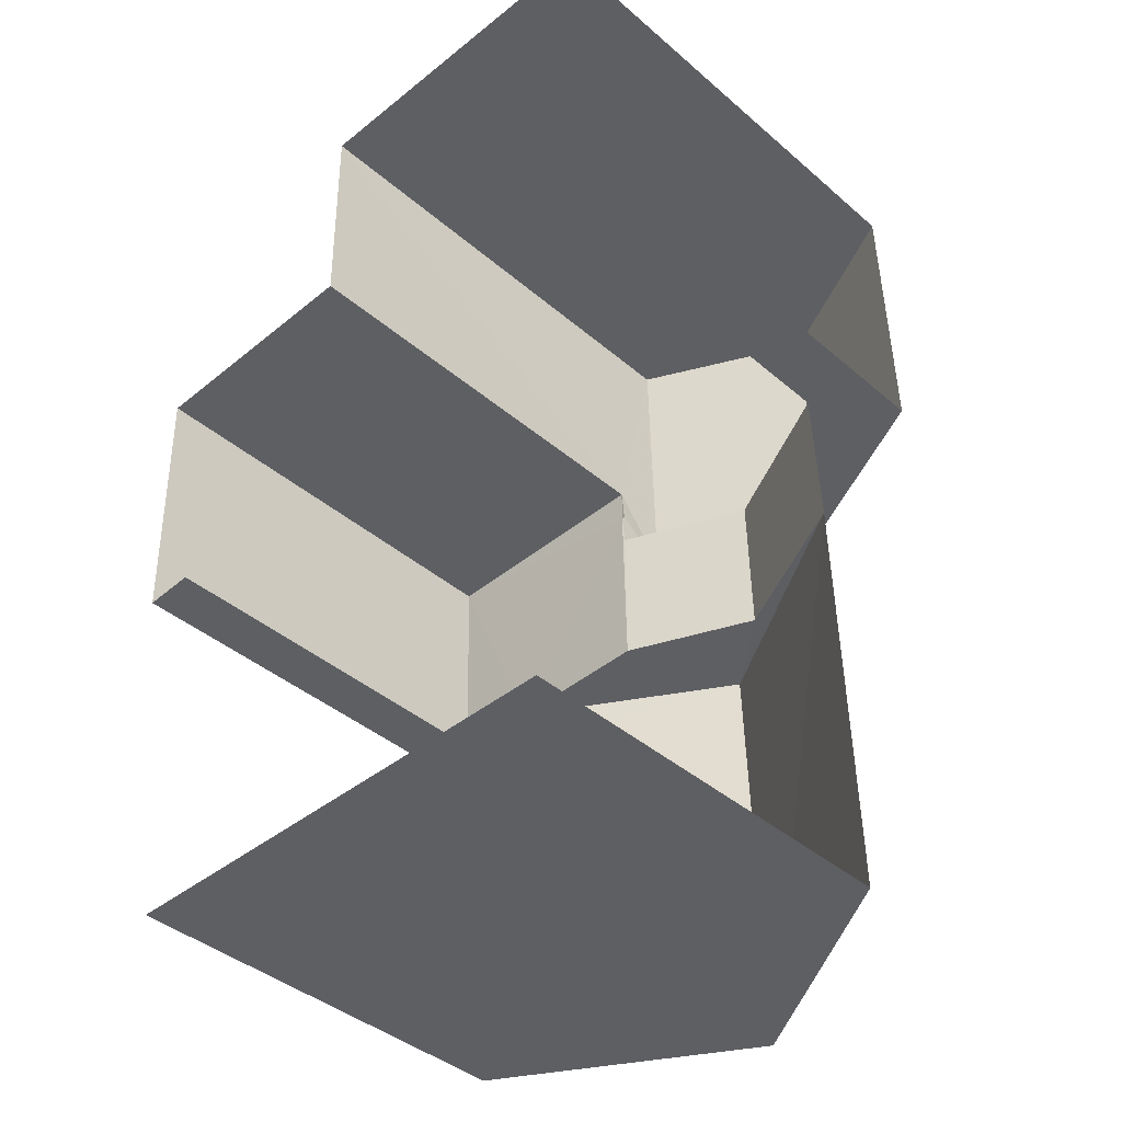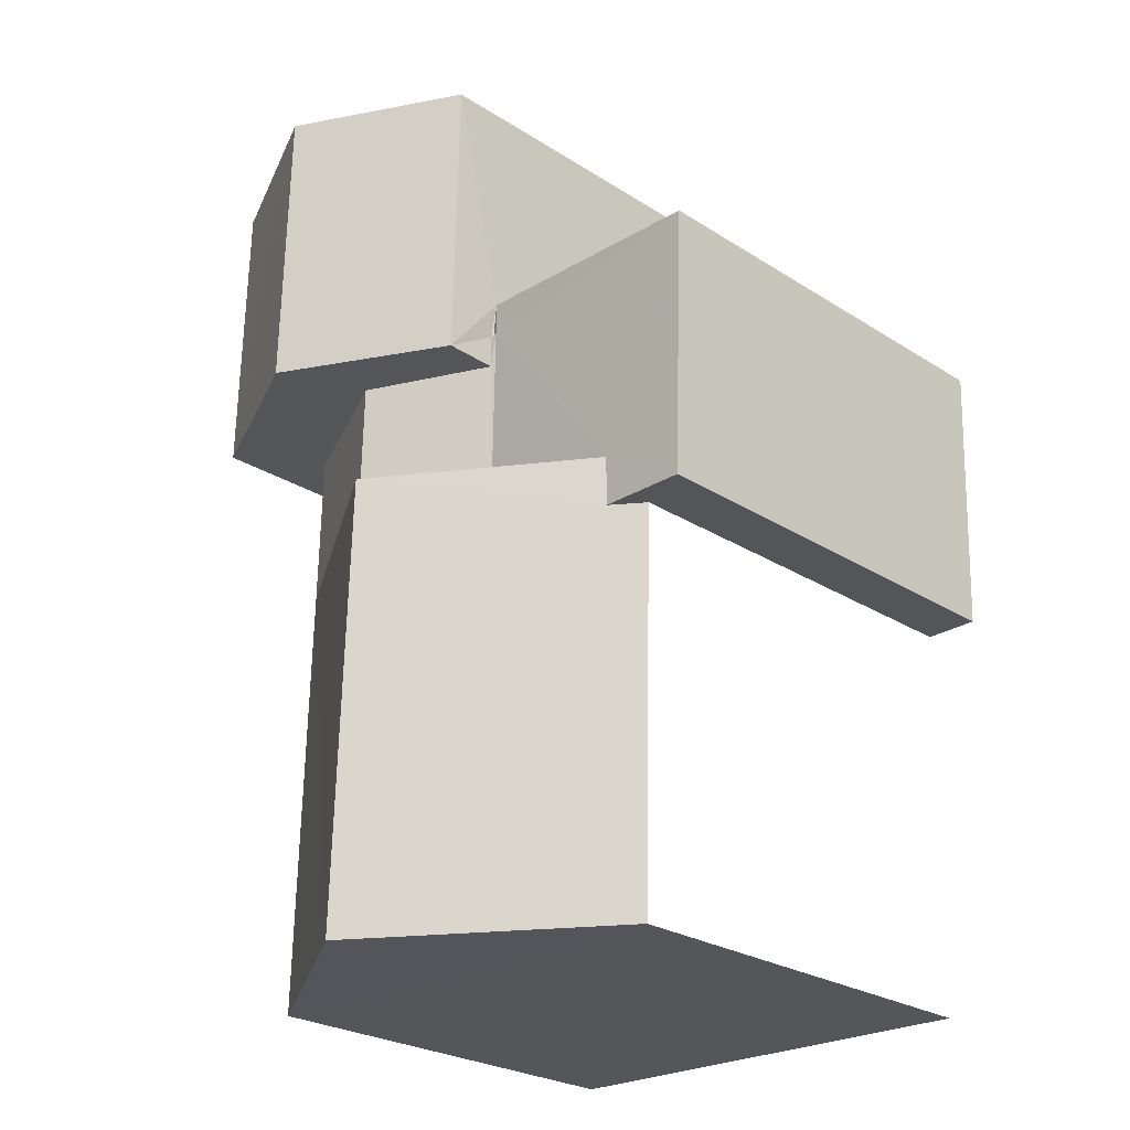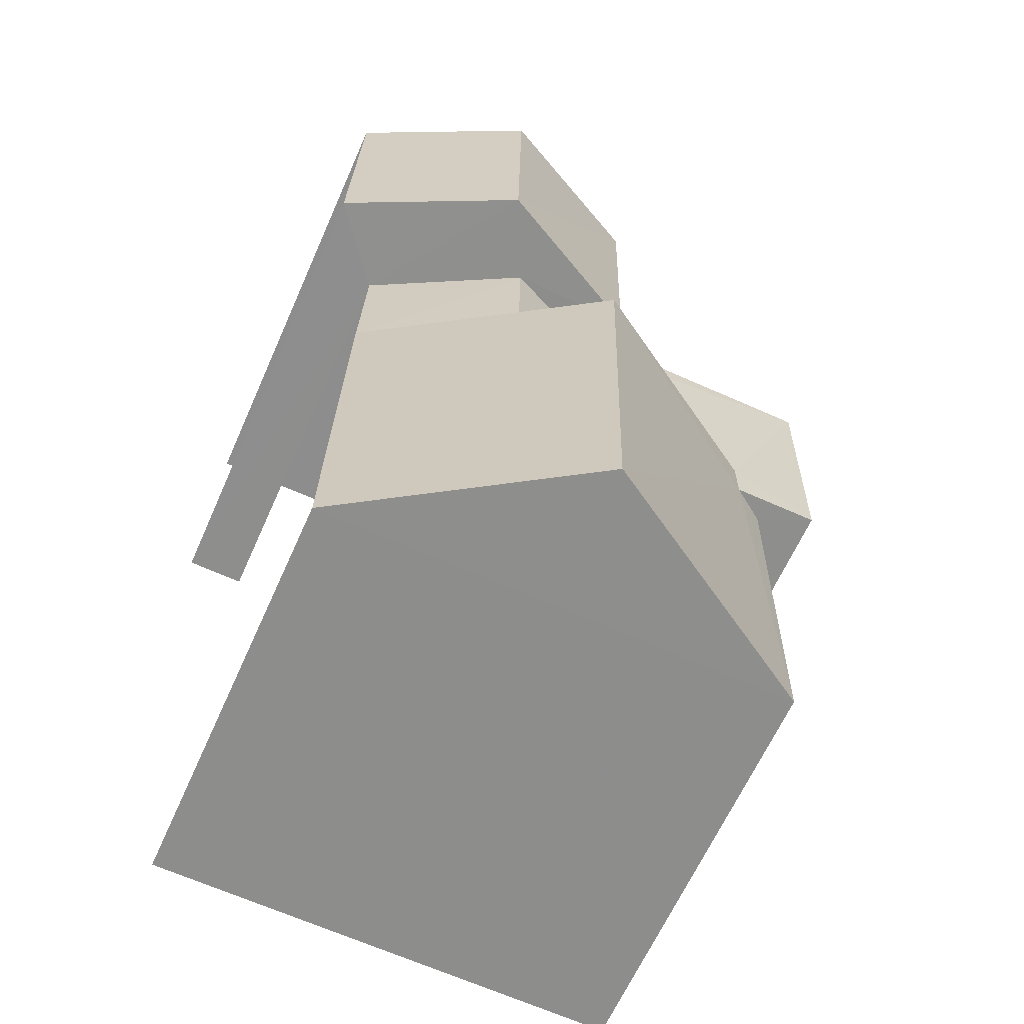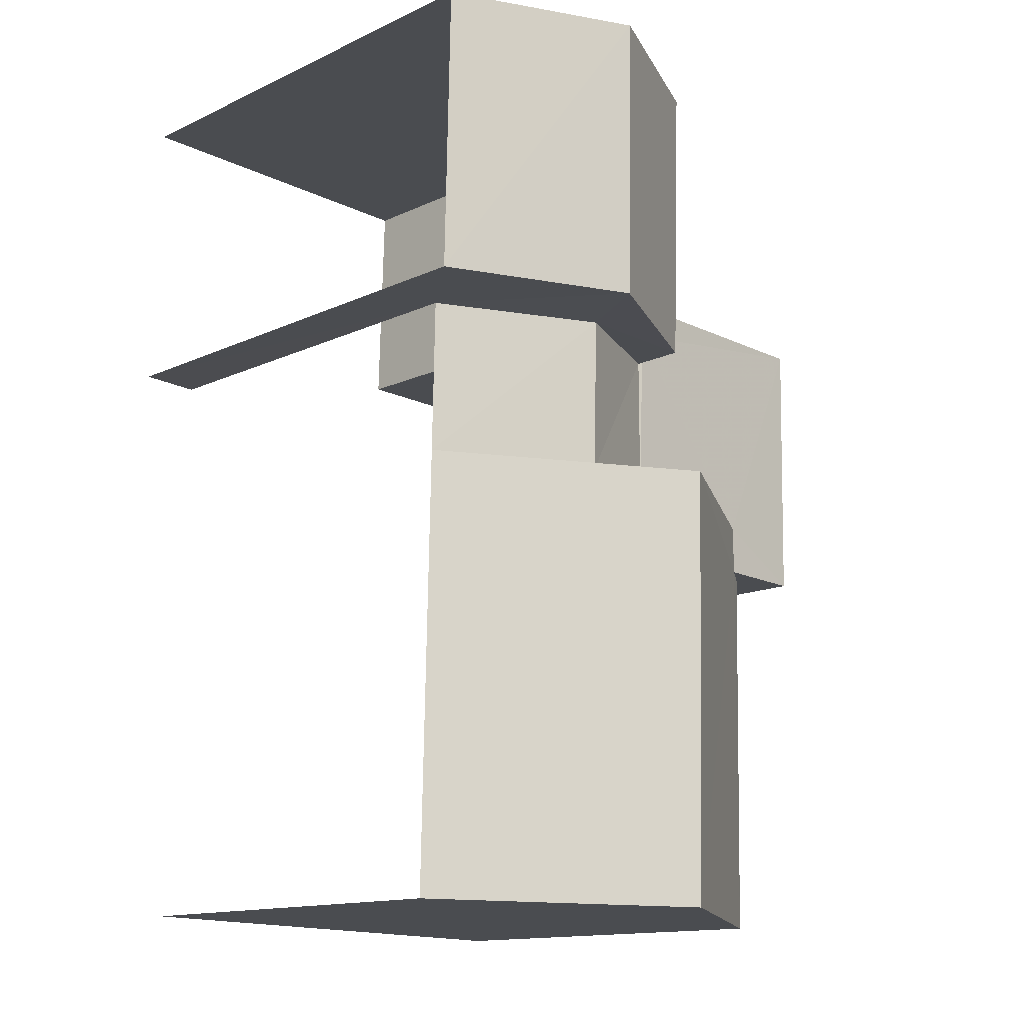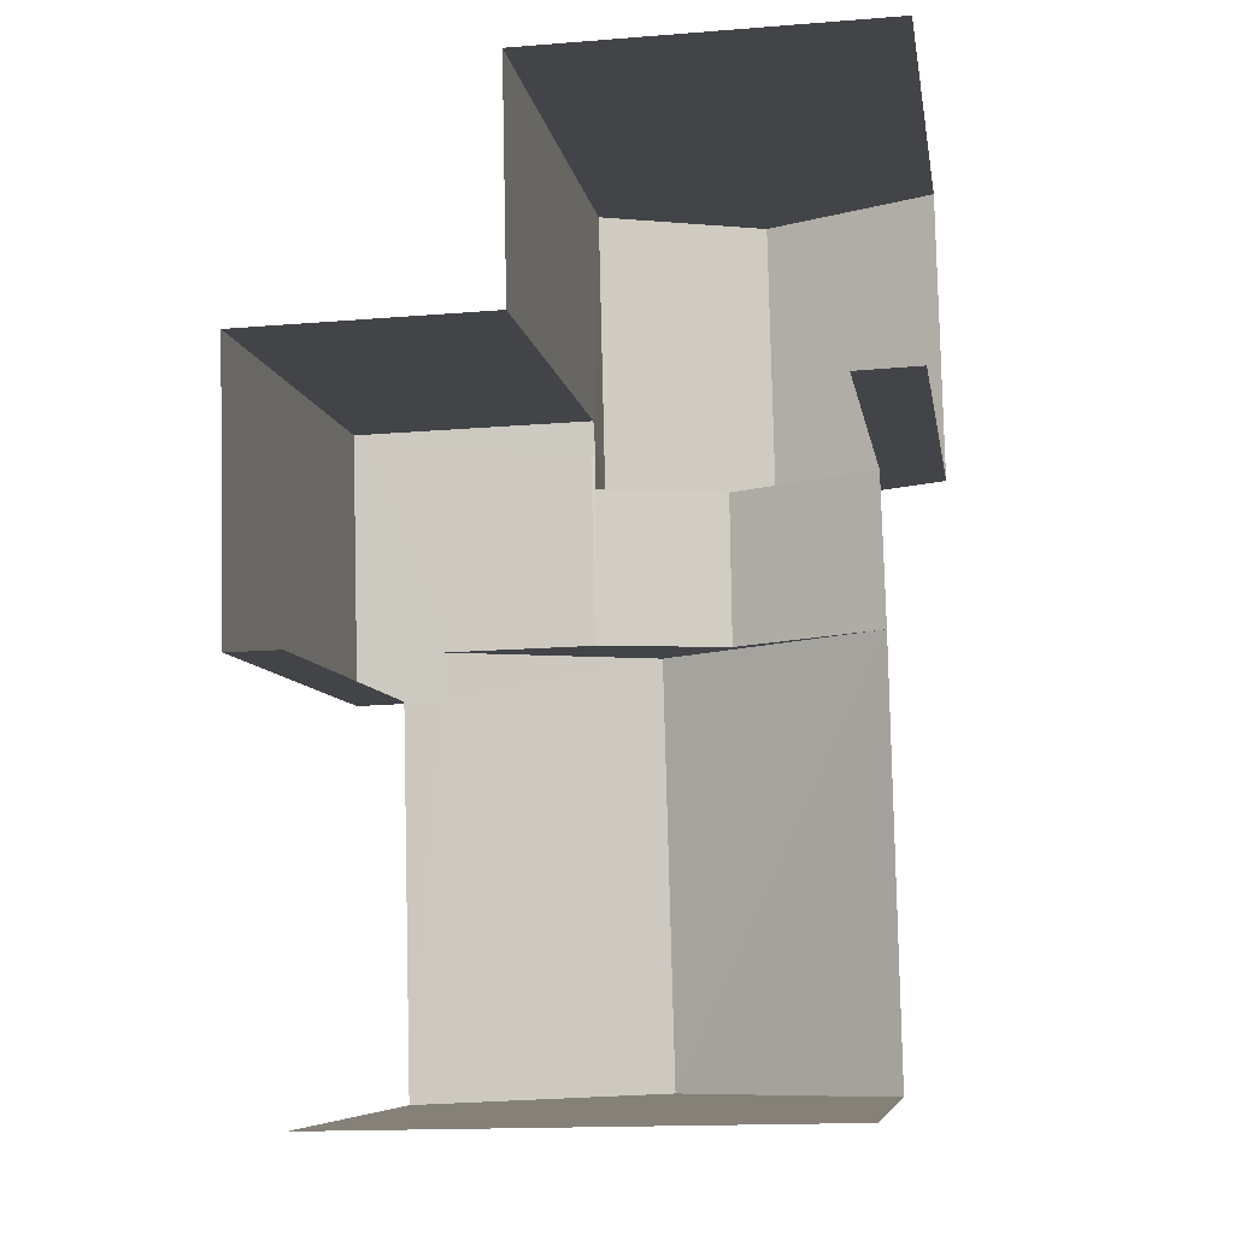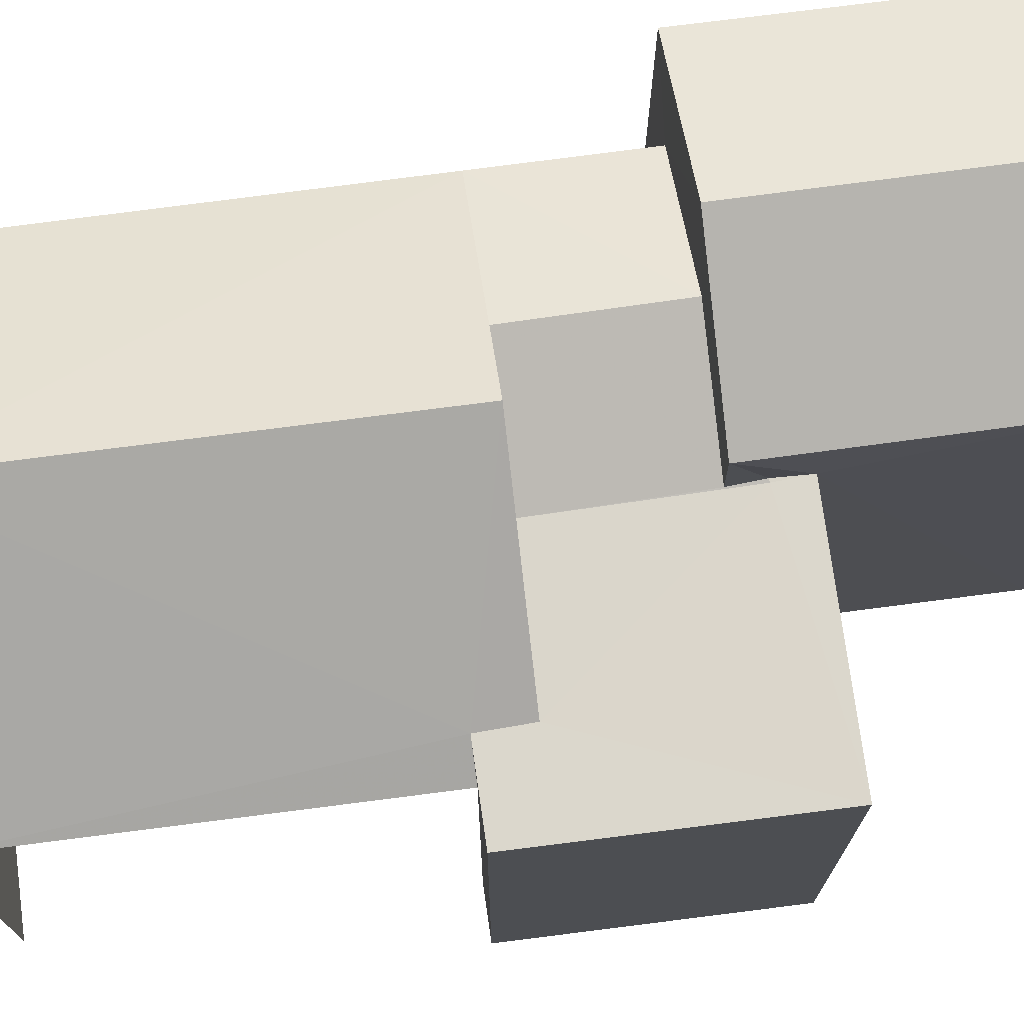
<metadata>
{"format":"obj","ext":"obj","renderer":"f3d","projection":"perspective","resolution":1024,"background":"white","views":[{"elev":-40.6,"azim":-136.3,"up":"+Y"},{"elev":-26.0,"azim":45.0,"up":"+Y"},{"elev":-64.2,"azim":-23.8,"up":"+Y"},{"elev":-14.0,"azim":-44.5,"up":"+Y"},{"elev":-7.9,"azim":-171.0,"up":"+Y"},{"elev":73.5,"azim":81.0,"up":"+Z"}]}
</metadata>
<code>
v -3.735e+05 -1.04e+05 27.12
v -3.735e+05 -1.04e+05 27.12
v -3.735e+05 -1.04e+05 27.12
v -3.735e+05 -1.04e+05 27.12
v -3.735e+05 -1.04e+05 27.12
v -3.735e+05 -1.04e+05 27.12
v -3.735e+05 -1.04e+05 27.12
v -3.735e+05 -1.04e+05 27.12
v -3.735e+05 -1.04e+05 27.12
v -3.735e+05 -1.04e+05 27.12
v -3.735e+05 -1.04e+05 34.5
v -3.735e+05 -1.04e+05 33.44
v -3.735e+05 -1.04e+05 33.44
v -3.735e+05 -1.04e+05 34.5
v -3.735e+05 -1.04e+05 32.44
v -3.735e+05 -1.04e+05 32.44
v -3.735e+05 -1.04e+05 32.72
v -3.735e+05 -1.04e+05 34.33
v -3.735e+05 -1.04e+05 34.33
v -3.735e+05 -1.04e+05 32.72
v -3.735e+05 -1.04e+05 32.74
v -3.735e+05 -1.04e+05 32.74
v -3.735e+05 -1.04e+05 32.72
v -3.735e+05 -1.04e+05 32.72
v -3.735e+05 -1.04e+05 33.44
v -3.735e+05 -1.04e+05 33.44
v -3.735e+05 -1.04e+05 32.72
v -3.735e+05 -1.04e+05 32.72
v -3.735e+05 -1.04e+05 32.72
v -3.735e+05 -1.04e+05 32.72
v -3.735e+05 -1.04e+05 32.44
v -3.735e+05 -1.04e+05 32.44
v -3.735e+05 -1.04e+05 32.44
v -3.735e+05 -1.04e+05 33.44
v -3.735e+05 -1.04e+05 33.44
f 1 2 3
f 4 5 1
f 6 7 8
f 1 3 6
f 9 10 8
f 4 1 10
f 10 6 8
f 1 6 10
f 12 8 7
f 13 12 7
f 1 15 2
f 1 16 15
f 28 21 23
f 3 31 6
f 6 31 33
f 32 31 3
f 11 12 13
f 14 11 13
f 15 16 17
f 15 17 18
f 17 19 18
f 17 20 19
f 21 22 23
f 23 22 24
f 24 22 25
f 22 26 25
f 17 27 20
f 23 24 20
f 28 23 29
f 20 27 30
f 29 23 30
f 23 20 30
f 18 31 32
f 18 19 31
f 31 26 33
f 31 25 26
f 14 34 35
f 11 14 35
f 27 5 4
f 30 27 4
f 32 3 15
f 32 15 18
f 3 2 15
f 10 9 29
f 9 35 29
f 21 34 22
f 29 35 34
f 28 29 21
f 21 29 34
f 7 6 33
f 22 34 26
f 33 26 14
f 7 33 13
f 26 34 14
f 33 14 13
f 24 19 20
f 19 25 31
f 24 25 19
f 10 30 4
f 10 29 30
f 35 9 12
f 35 12 11
f 9 8 12
f 16 5 27
f 27 17 16
f 1 5 16

</code>
